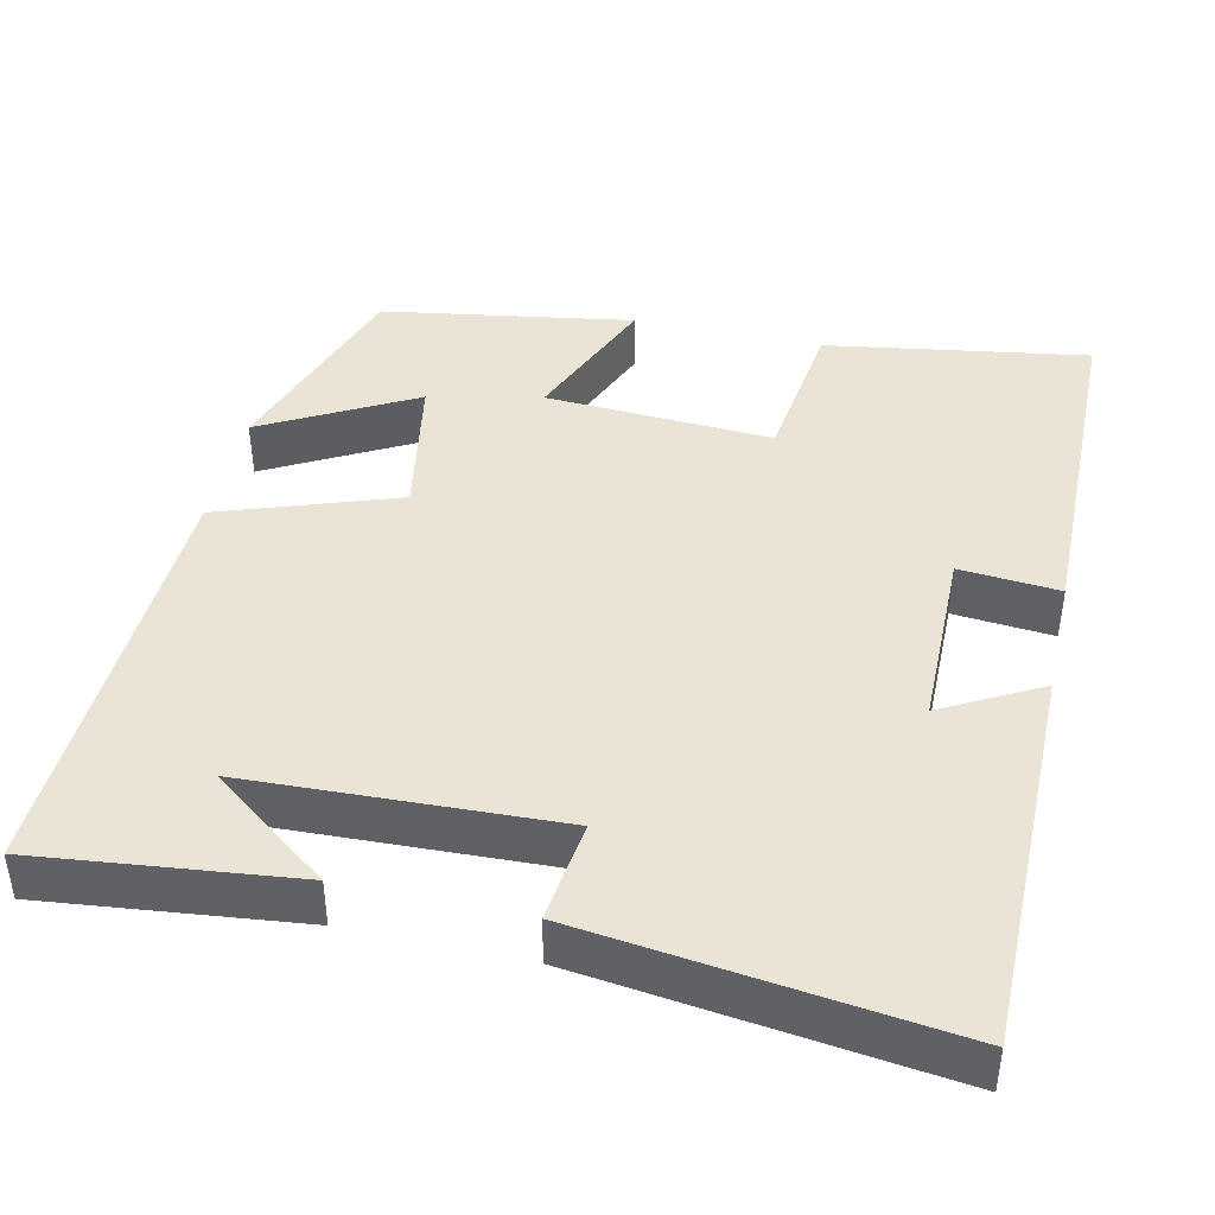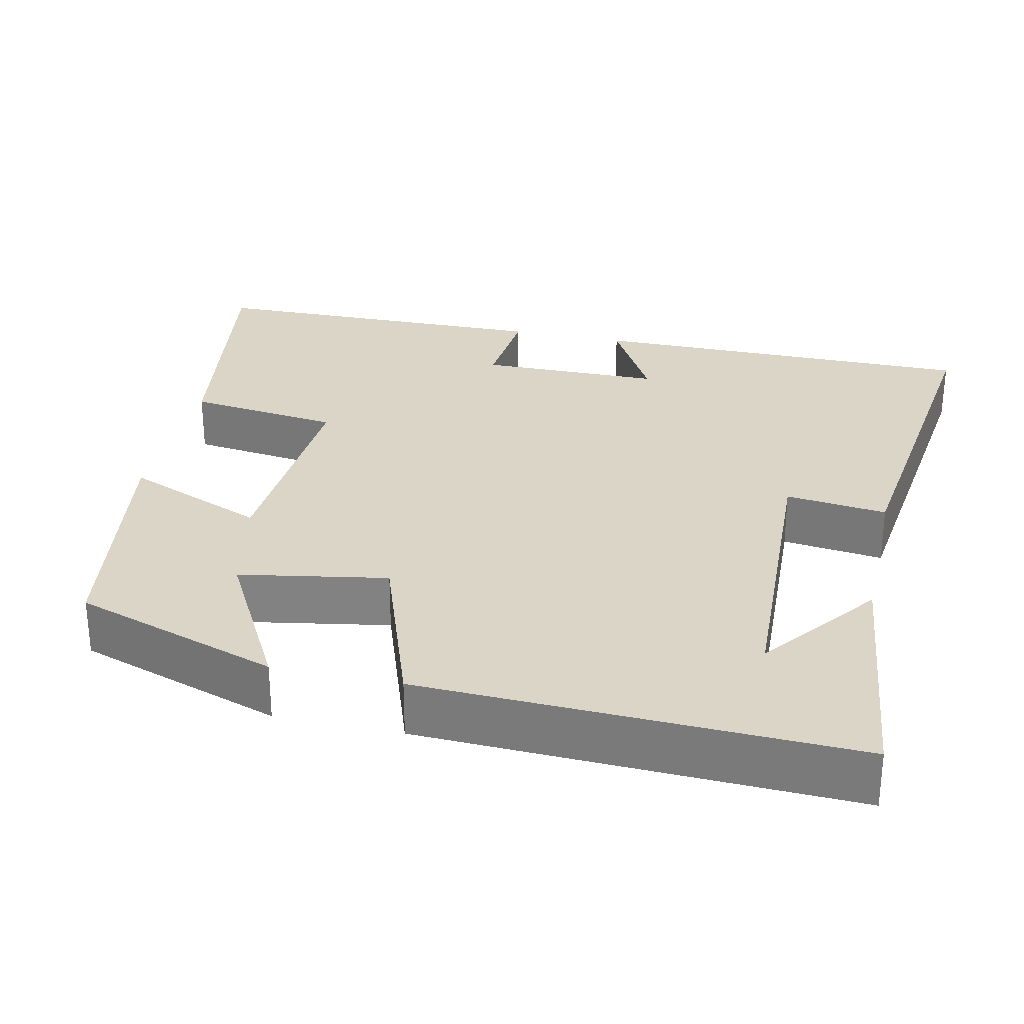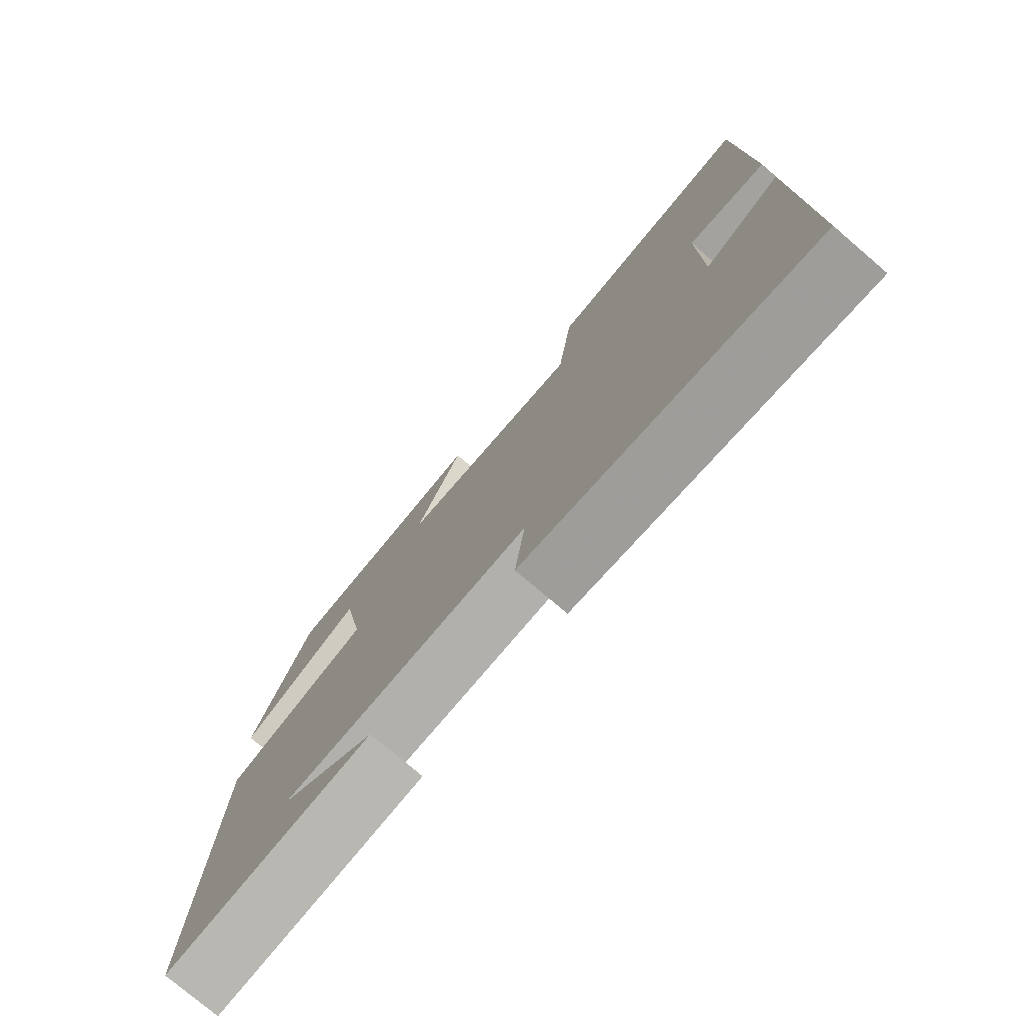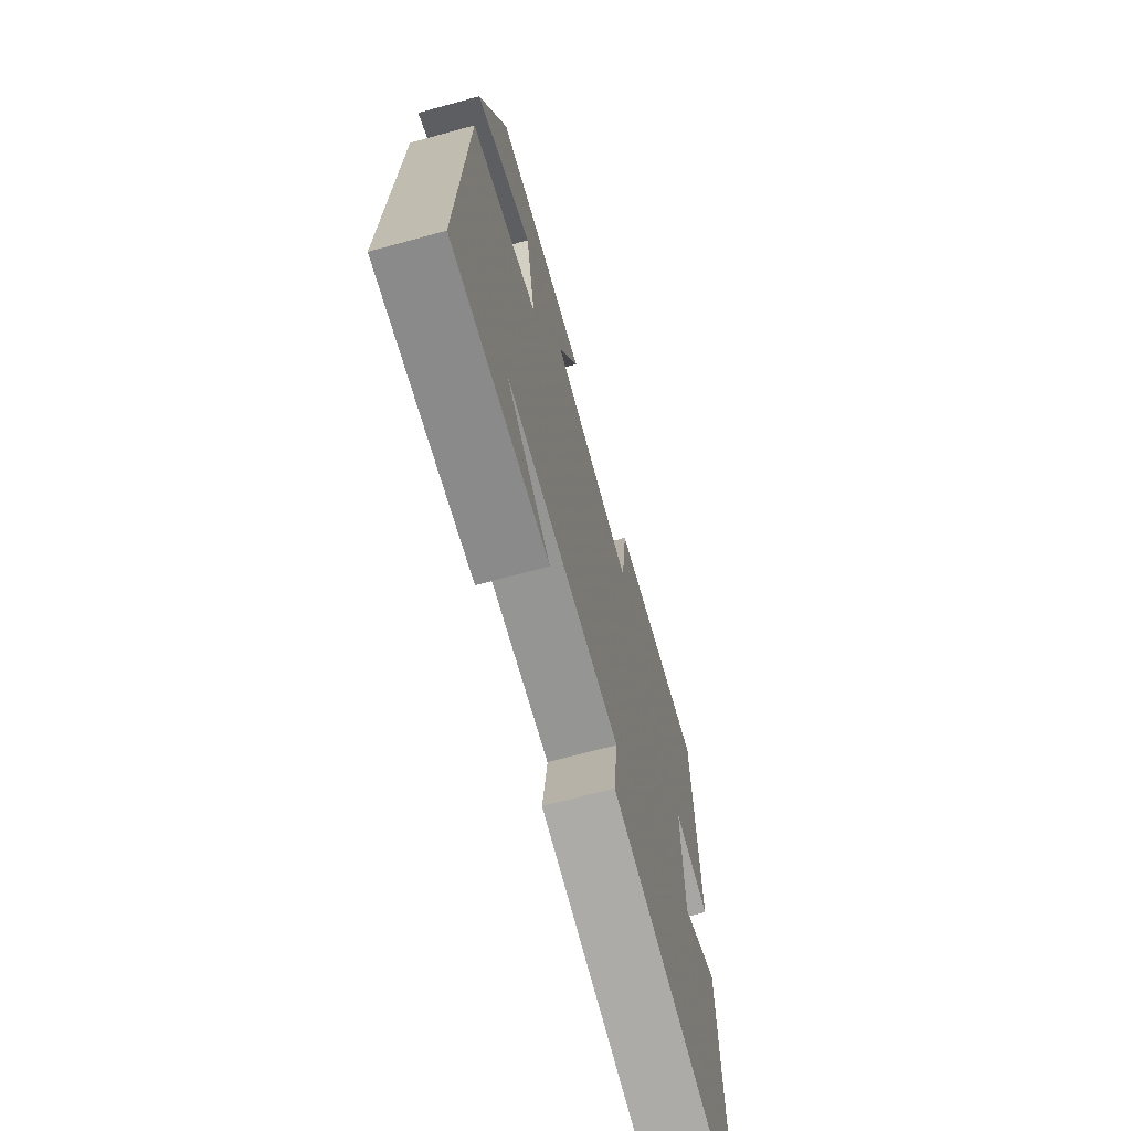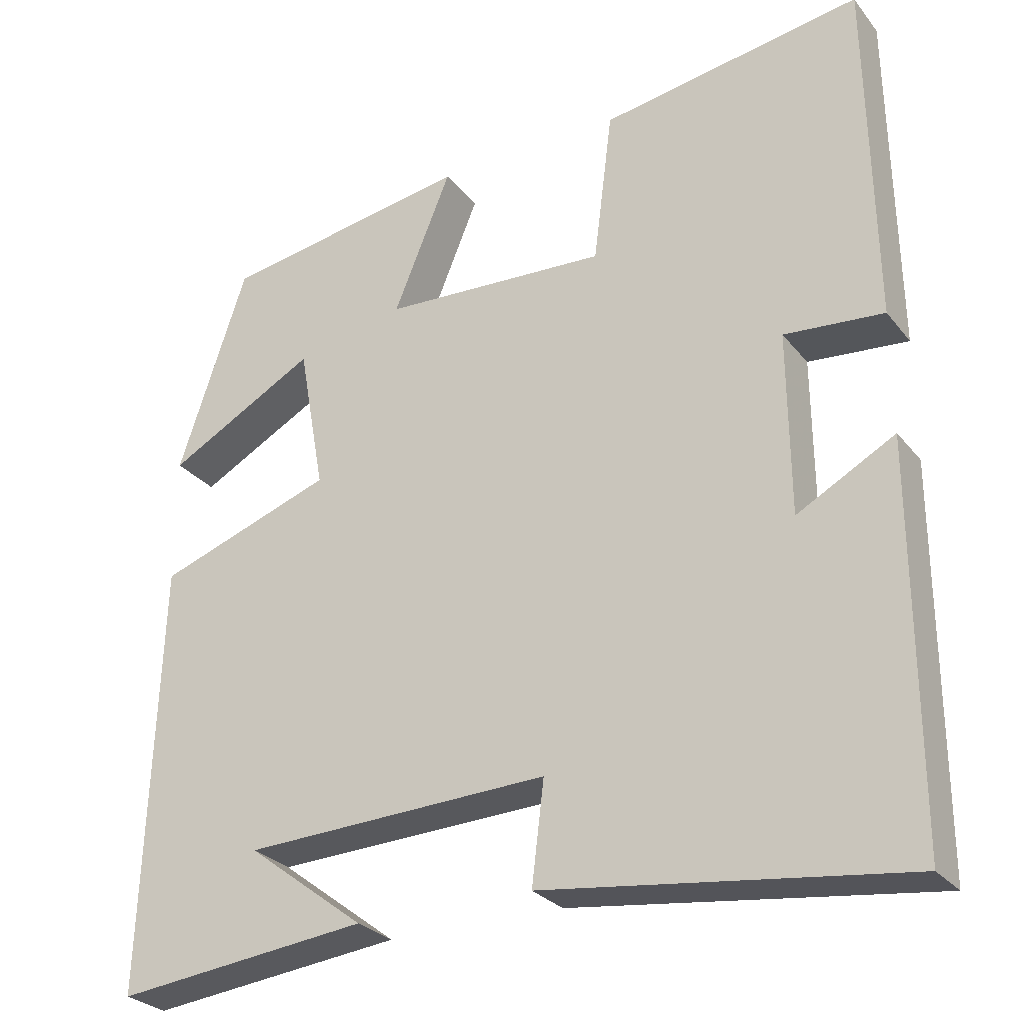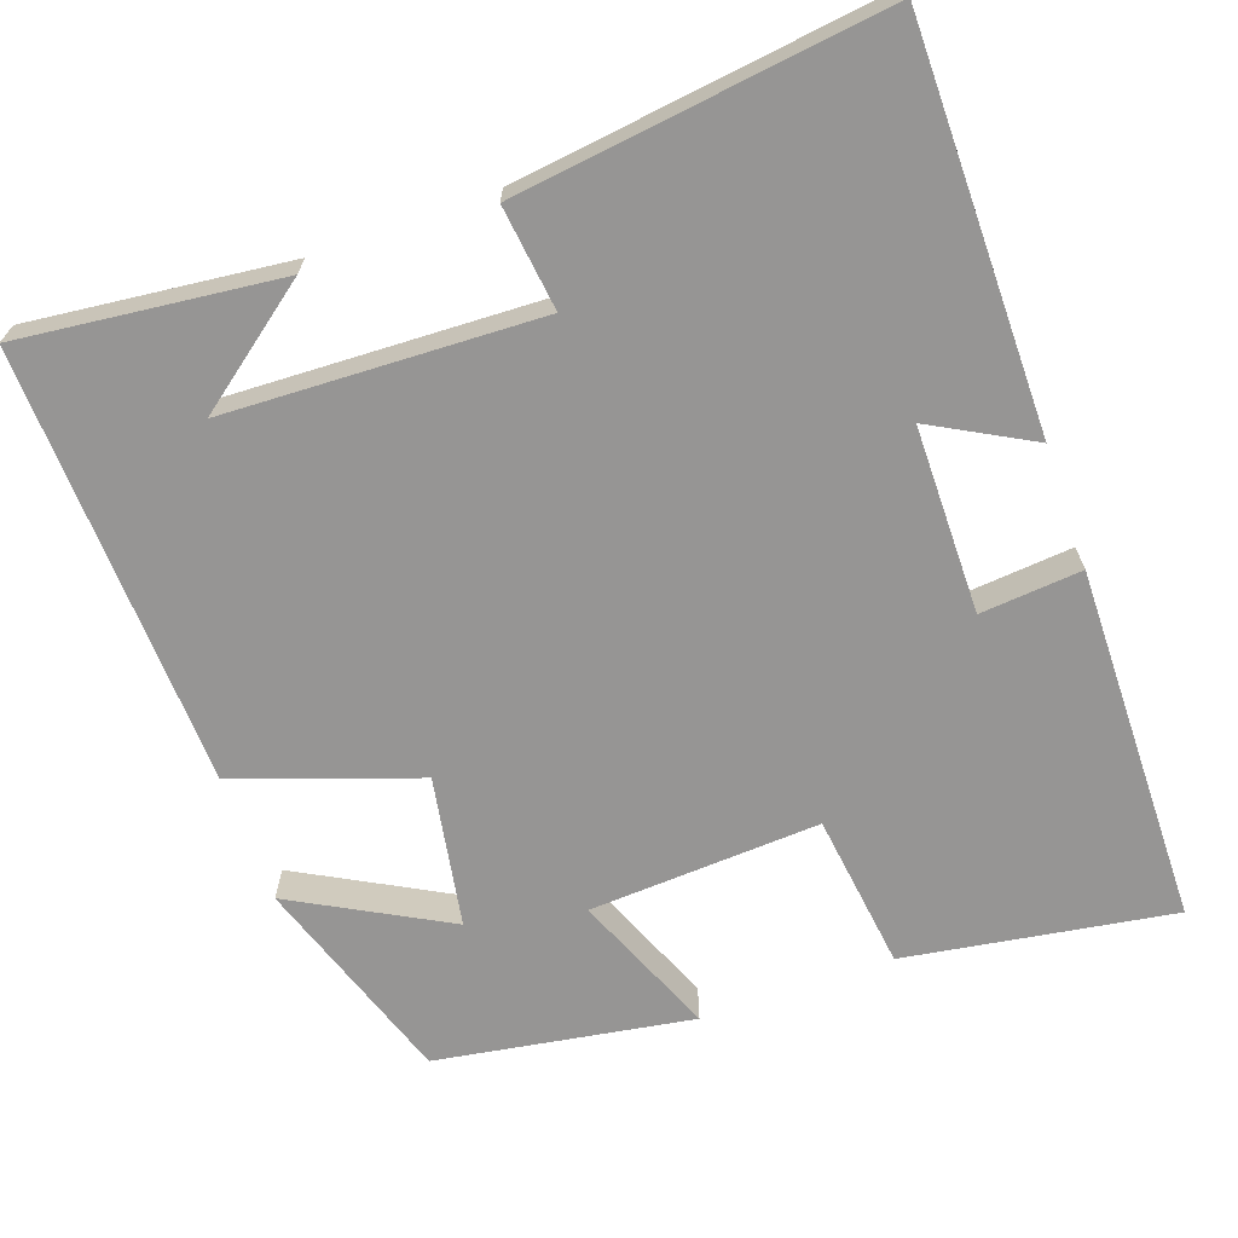
<metadata>
{"format":"obj","ext":"obj","renderer":"f3d","projection":"perspective","resolution":1024,"background":"white","views":[{"elev":42.6,"azim":-167.3,"up":"+Y"},{"elev":29.0,"azim":102.6,"up":"+Y"},{"elev":-76.7,"azim":-130.5,"up":"+Z"},{"elev":-69.5,"azim":105.2,"up":"+Z"},{"elev":-27.7,"azim":-149.8,"up":"+Z"},{"elev":-67.5,"azim":-160.4,"up":"+Y"}]}
</metadata>
<code>
v 0.411 0.07 0.447
v 0.5 0.07 0.181
v 0.306 0.07 0.287
v 0.272 0.07 0.097
v 0.5 0.07 0.017
v 0.52 0.07 -0.537
v 0.192 0.07 -0.5
v 0.344 0.07 -0.385
v -0.052 0.07 -0.369
v -0.036 0.07 -0.5
v -0.501 0.07 -0.559
v -0.5 0.07 -0.055
v -0.374 0.07 -0.124
v -0.372 0.07 0.112
v -0.5 0.07 0.101
v -0.493 0.07 0.554
v -0.155 0.07 0.5
v -0.13 0.07 0.302
v 0.162 0.07 0.318
v 0.087 0.07 0.5
v 0.411 0 0.447
v 0.5 0 0.181
v 0.306 0 0.287
v 0.272 0 0.097
v 0.5 0 0.017
v 0.52 0 -0.537
v 0.192 0 -0.5
v 0.344 0 -0.385
v -0.052 0 -0.369
v -0.036 0 -0.5
v -0.501 0 -0.559
v -0.5 0 -0.055
v -0.374 0 -0.124
v -0.372 0 0.112
v -0.5 0 0.101
v -0.493 0 0.554
v -0.155 0 0.5
v -0.13 0 0.302
v 0.162 0 0.318
v 0.087 0 0.5
f 19 20 1
f 16 17 18
f 15 16 18
f 14 15 18
f 13 14 18 19
f 11 12 13
f 10 11 13
f 9 10 13
f 8 9 13 19
f 6 7 8
f 4 5 6 8
f 4 8 19
f 3 4 19
f 1 2 3
f 1 3 19
f 21 40 39
f 38 37 36
f 38 36 35
f 38 35 34
f 39 38 34 33
f 33 32 31
f 33 31 30
f 33 30 29
f 39 33 29 28
f 28 27 26
f 28 26 25 24
f 39 28 24
f 39 24 23
f 23 22 21
f 39 23 21
f 1 21 22 2
f 2 22 23 3
f 3 23 24 4
f 4 24 25 5
f 5 25 26 6
f 6 26 27 7
f 7 27 28 8
f 8 28 29 9
f 9 29 30 10
f 10 30 31 11
f 11 31 32 12
f 12 32 33 13
f 13 33 34 14
f 14 34 35 15
f 15 35 36 16
f 16 36 37 17
f 17 37 38 18
f 18 38 39 19
f 19 39 40 20
f 20 40 21 1

</code>
